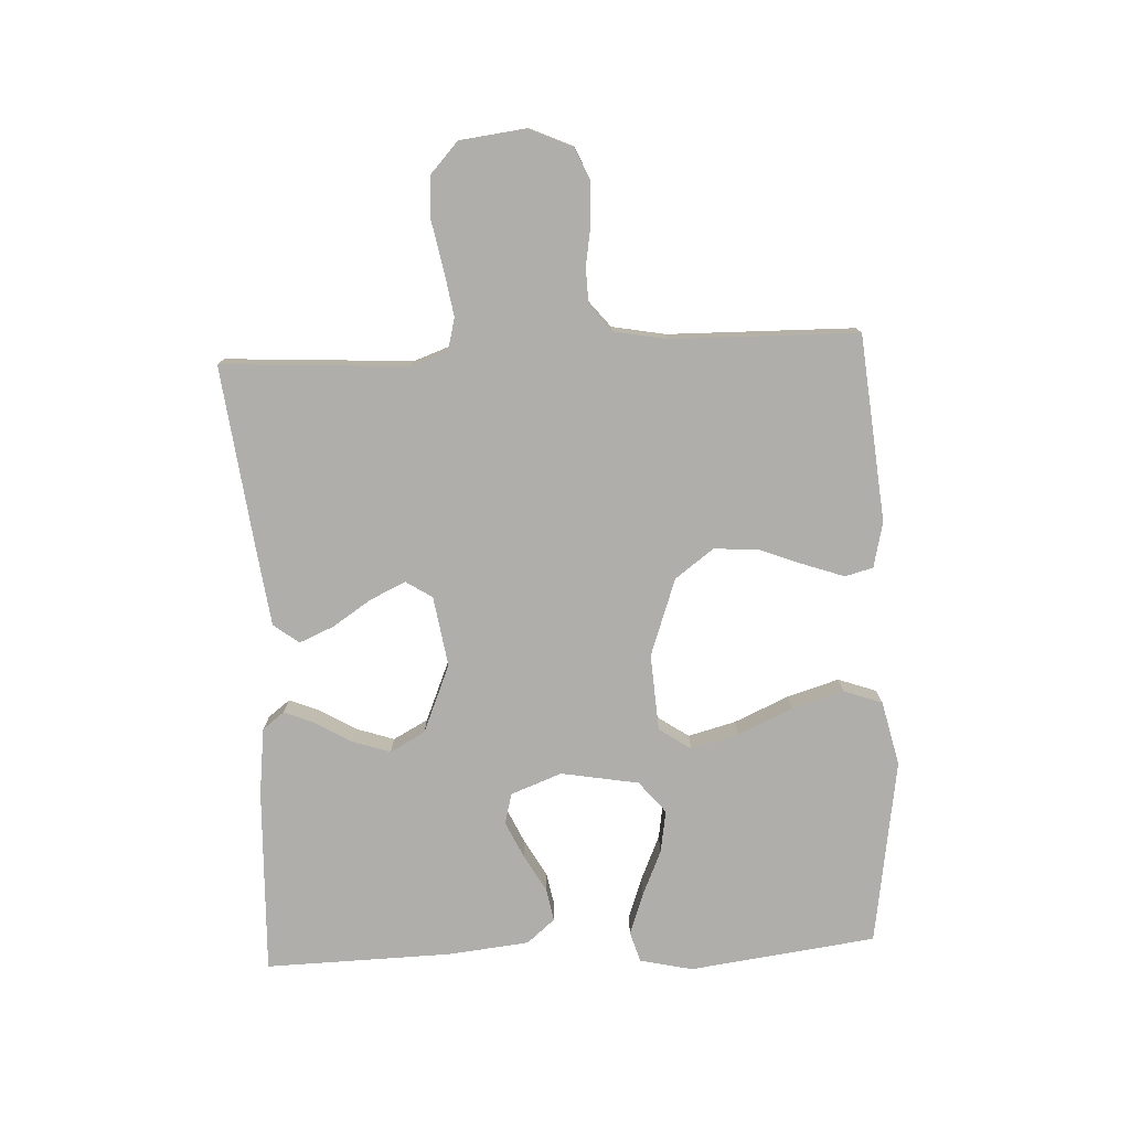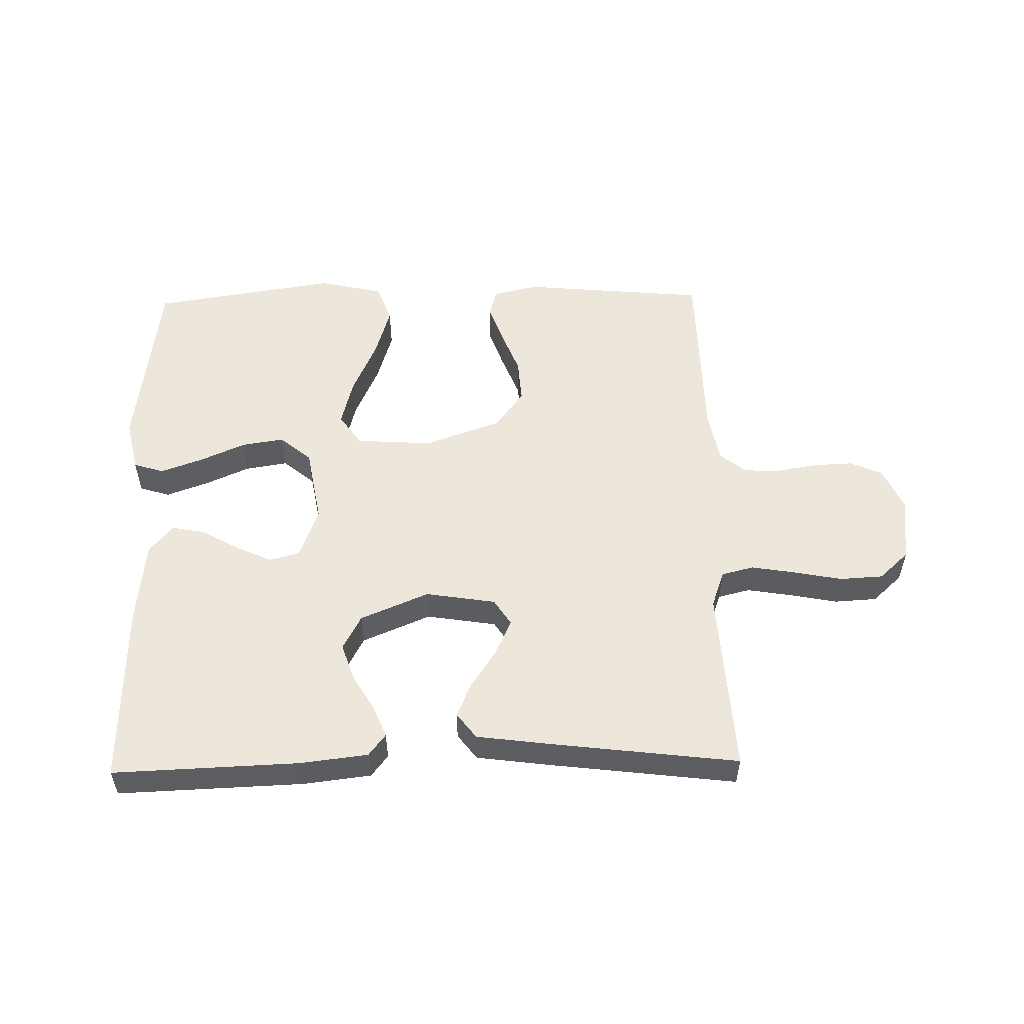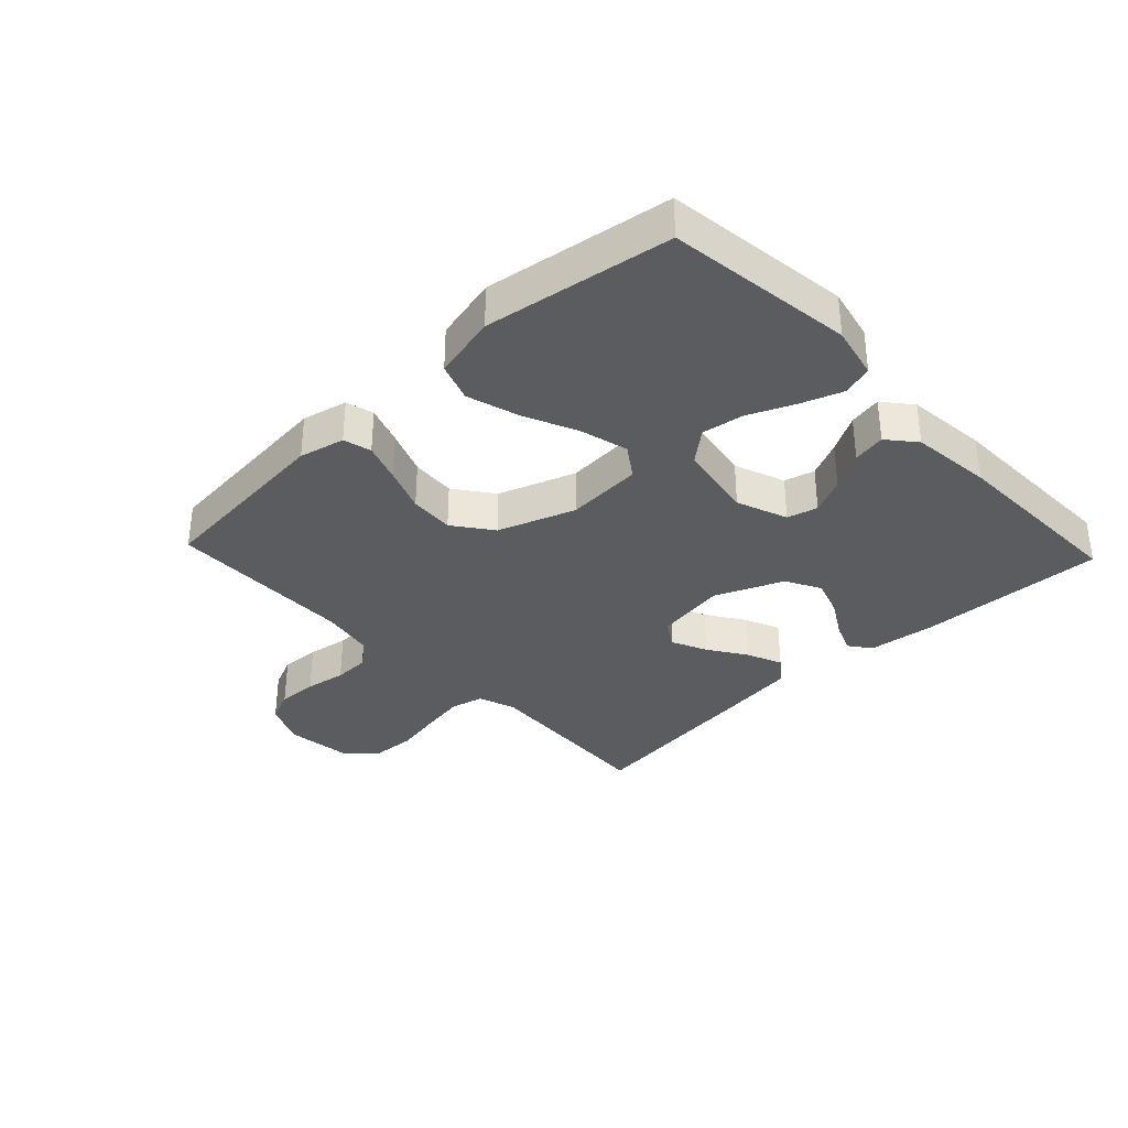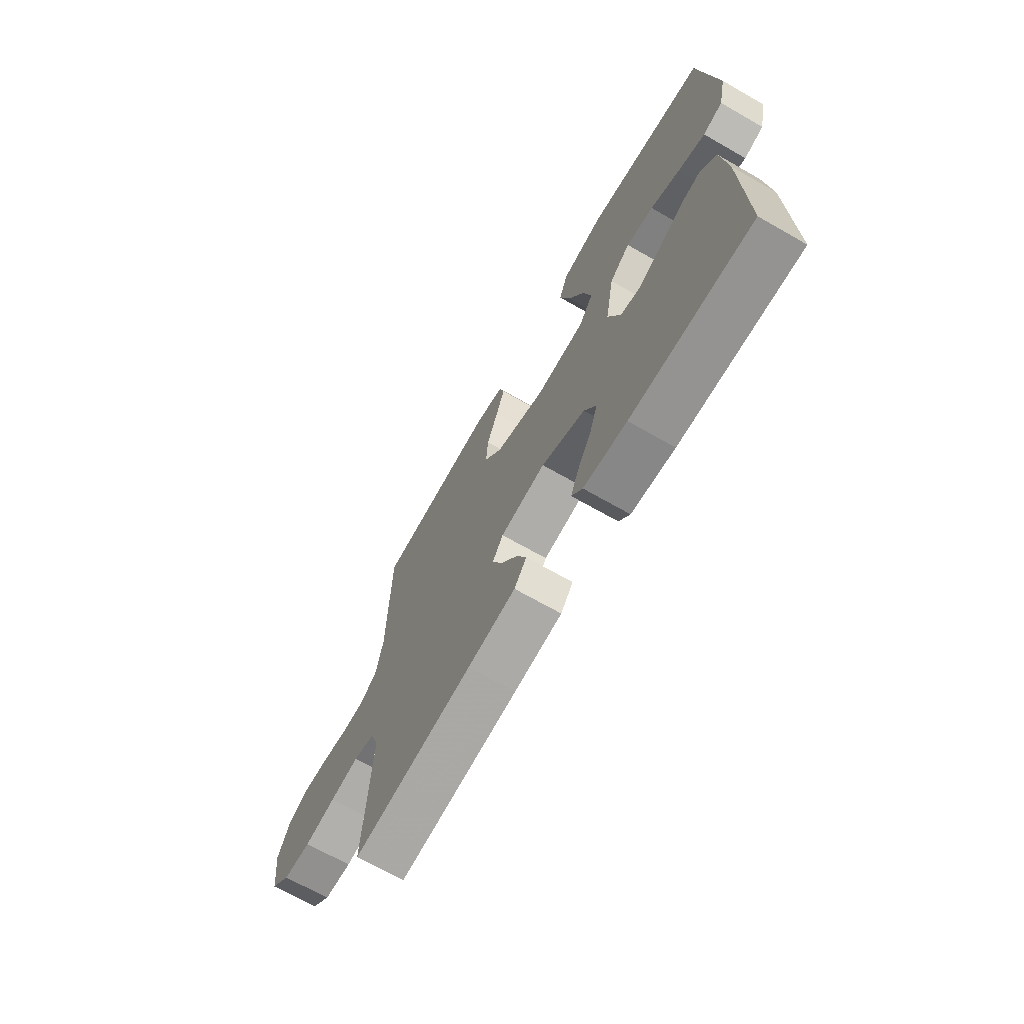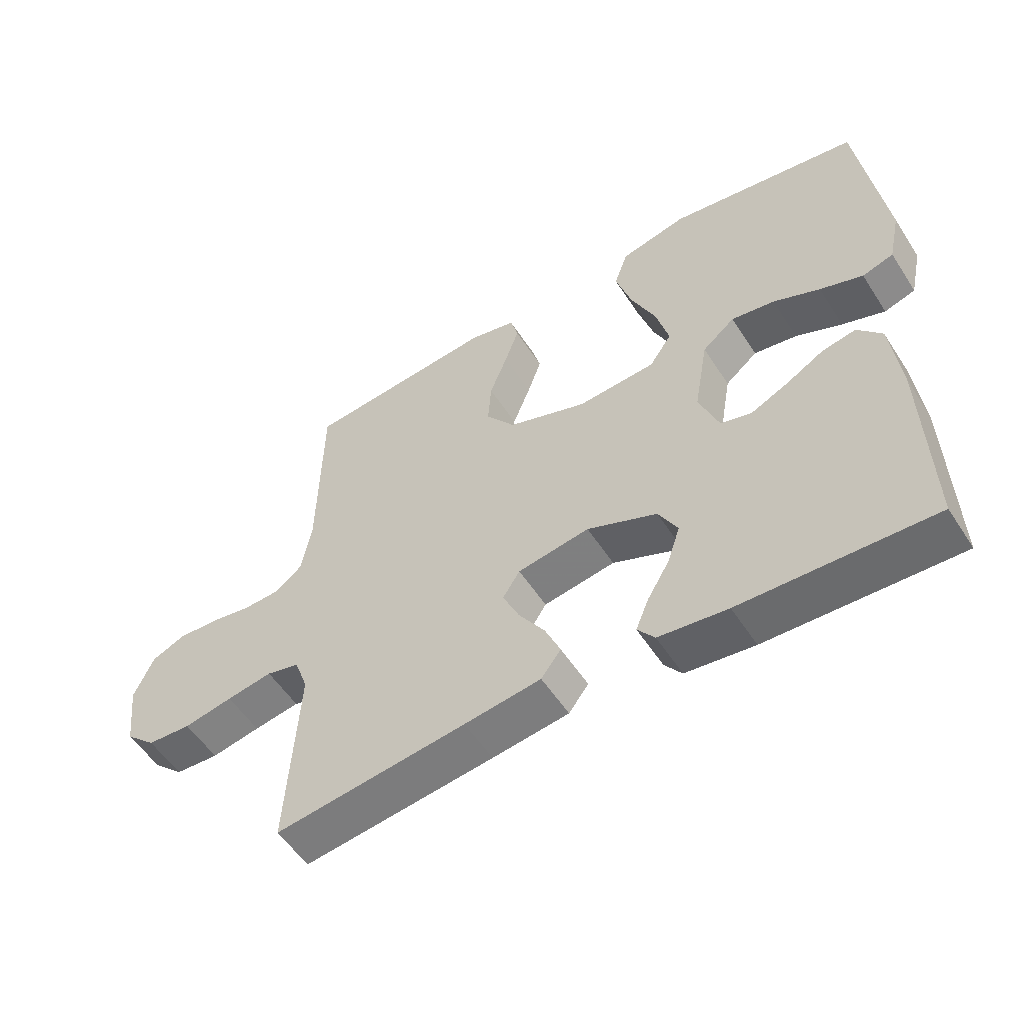
<metadata>
{"format":"obj","ext":"obj","renderer":"f3d","projection":"perspective","resolution":1024,"background":"white","views":[{"elev":-77.6,"azim":-87.2,"up":"+Y"},{"elev":54.0,"azim":178.8,"up":"+Y"},{"elev":-34.4,"azim":43.4,"up":"+Y"},{"elev":-68.8,"azim":60.2,"up":"+Z"},{"elev":-54.6,"azim":32.4,"up":"+Z"}]}
</metadata>
<code>
v -0.5 0.07 0.5
v -0.2 0.07 0.528
v -0.127 0.07 0.511
v -0.115 0.07 0.466
v -0.137 0.07 0.403
v -0.165 0.07 0.331
v -0.17 0.07 0.259
v -0.124 0.07 0.197
v 0 0.07 0.153
v 0.123 0.07 0.161
v 0.158 0.07 0.212
v 0.138 0.07 0.289
v 0.099 0.07 0.377
v 0.074 0.07 0.46
v 0.096 0.07 0.522
v 0.2 0.07 0.546
v 0.5 0.07 0.5
v 0.539 0.07 0.2
v 0.52 0.07 0.115
v 0.471 0.07 0.1
v 0.404 0.07 0.124
v 0.331 0.07 0.156
v 0.263 0.07 0.167
v 0.212 0.07 0.125
v 0.19 0.07 0
v 0.221 0.07 -0.082
v 0.27 0.07 -0.095
v 0.328 0.07 -0.068
v 0.388 0.07 -0.034
v 0.441 0.07 -0.024
v 0.479 0.07 -0.069
v 0.493 0.07 -0.2
v 0.5 0.07 -0.5
v 0.2 0.07 -0.489
v 0.092 0.07 -0.476
v 0.065 0.07 -0.441
v 0.085 0.07 -0.392
v 0.12 0.07 -0.333
v 0.14 0.07 -0.273
v 0.11 0.07 -0.217
v 0 0.07 -0.171
v -0.113 0.07 -0.189
v -0.14 0.07 -0.231
v -0.114 0.07 -0.288
v -0.073 0.07 -0.35
v -0.049 0.07 -0.406
v -0.08 0.07 -0.447
v -0.2 0.07 -0.463
v -0.5 0.07 -0.5
v -0.482 0.07 -0.2
v -0.503 0.07 -0.141
v -0.555 0.07 -0.128
v -0.627 0.07 -0.14
v -0.704 0.07 -0.155
v -0.773 0.07 -0.151
v -0.821 0.07 -0.107
v -0.834 0.07 0
v -0.803 0.07 0.069
v -0.751 0.07 0.092
v -0.687 0.07 0.089
v -0.621 0.07 0.078
v -0.563 0.07 0.08
v -0.521 0.07 0.114
v -0.505 0.07 0.2
v -0.5 0 0.5
v -0.2 0 0.528
v -0.127 0 0.511
v -0.115 0 0.466
v -0.137 0 0.403
v -0.165 0 0.331
v -0.17 0 0.259
v -0.124 0 0.197
v 0 0 0.153
v 0.123 0 0.161
v 0.158 0 0.212
v 0.138 0 0.289
v 0.099 0 0.377
v 0.074 0 0.46
v 0.096 0 0.522
v 0.2 0 0.546
v 0.5 0 0.5
v 0.539 0 0.2
v 0.52 0 0.115
v 0.471 0 0.1
v 0.404 0 0.124
v 0.331 0 0.156
v 0.263 0 0.167
v 0.212 0 0.125
v 0.19 0 0
v 0.221 0 -0.082
v 0.27 0 -0.095
v 0.328 0 -0.068
v 0.388 0 -0.034
v 0.441 0 -0.024
v 0.479 0 -0.069
v 0.493 0 -0.2
v 0.5 0 -0.5
v 0.2 0 -0.489
v 0.092 0 -0.476
v 0.065 0 -0.441
v 0.085 0 -0.392
v 0.12 0 -0.333
v 0.14 0 -0.273
v 0.11 0 -0.217
v 0 0 -0.171
v -0.113 0 -0.189
v -0.14 0 -0.231
v -0.114 0 -0.288
v -0.073 0 -0.35
v -0.049 0 -0.406
v -0.08 0 -0.447
v -0.2 0 -0.463
v -0.5 0 -0.5
v -0.482 0 -0.2
v -0.503 0 -0.141
v -0.555 0 -0.128
v -0.627 0 -0.14
v -0.704 0 -0.155
v -0.773 0 -0.151
v -0.821 0 -0.107
v -0.834 0 0
v -0.803 0 0.069
v -0.751 0 0.092
v -0.687 0 0.089
v -0.621 0 0.078
v -0.563 0 0.08
v -0.521 0 0.114
v -0.505 0 0.2
f 58 59 60 61
f 58 61 62
f 57 58 62
f 56 57 62
f 53 54 55 56
f 52 53 56 62
f 51 52 62 63
f 47 48 49 50
f 44 45 46 47
f 43 44 47 50
f 42 43 50 51
f 35 36 37 38
f 35 38 39
f 34 35 39
f 33 34 39
f 32 33 39 40
f 28 29 30 31
f 27 28 31 32
f 26 27 32 40
f 19 20 21 22
f 17 18 19 22
f 17 22 23
f 16 17 23 24
f 12 13 14 15
f 11 12 15 16
f 3 4 5 6
f 1 2 3 6
f 64 1 6 7
f 63 64 7 8
f 41 42 51 63
f 41 63 8 9
f 25 26 40 41
f 25 41 9 10
f 11 16 24 25
f 10 11 25
f 125 124 123 122
f 126 125 122
f 126 122 121
f 126 121 120
f 120 119 118 117
f 126 120 117 116
f 127 126 116 115
f 114 113 112 111
f 111 110 109 108
f 114 111 108 107
f 115 114 107 106
f 102 101 100 99
f 103 102 99
f 103 99 98
f 103 98 97
f 104 103 97 96
f 95 94 93 92
f 96 95 92 91
f 104 96 91 90
f 86 85 84 83
f 86 83 82 81
f 87 86 81
f 88 87 81 80
f 79 78 77 76
f 80 79 76 75
f 70 69 68 67
f 70 67 66 65
f 71 70 65 128
f 72 71 128 127
f 127 115 106 105
f 73 72 127 105
f 105 104 90 89
f 74 73 105 89
f 89 88 80 75
f 89 75 74
f 1 65 66 2
f 2 66 67 3
f 3 67 68 4
f 4 68 69 5
f 5 69 70 6
f 6 70 71 7
f 7 71 72 8
f 8 72 73 9
f 9 73 74 10
f 10 74 75 11
f 11 75 76 12
f 12 76 77 13
f 13 77 78 14
f 14 78 79 15
f 15 79 80 16
f 16 80 81 17
f 17 81 82 18
f 18 82 83 19
f 19 83 84 20
f 20 84 85 21
f 21 85 86 22
f 22 86 87 23
f 23 87 88 24
f 24 88 89 25
f 25 89 90 26
f 26 90 91 27
f 27 91 92 28
f 28 92 93 29
f 29 93 94 30
f 30 94 95 31
f 31 95 96 32
f 32 96 97 33
f 33 97 98 34
f 34 98 99 35
f 35 99 100 36
f 36 100 101 37
f 37 101 102 38
f 38 102 103 39
f 39 103 104 40
f 40 104 105 41
f 41 105 106 42
f 42 106 107 43
f 43 107 108 44
f 44 108 109 45
f 45 109 110 46
f 46 110 111 47
f 47 111 112 48
f 48 112 113 49
f 49 113 114 50
f 50 114 115 51
f 51 115 116 52
f 52 116 117 53
f 53 117 118 54
f 54 118 119 55
f 55 119 120 56
f 56 120 121 57
f 57 121 122 58
f 58 122 123 59
f 59 123 124 60
f 60 124 125 61
f 61 125 126 62
f 62 126 127 63
f 63 127 128 64
f 64 128 65 1

</code>
